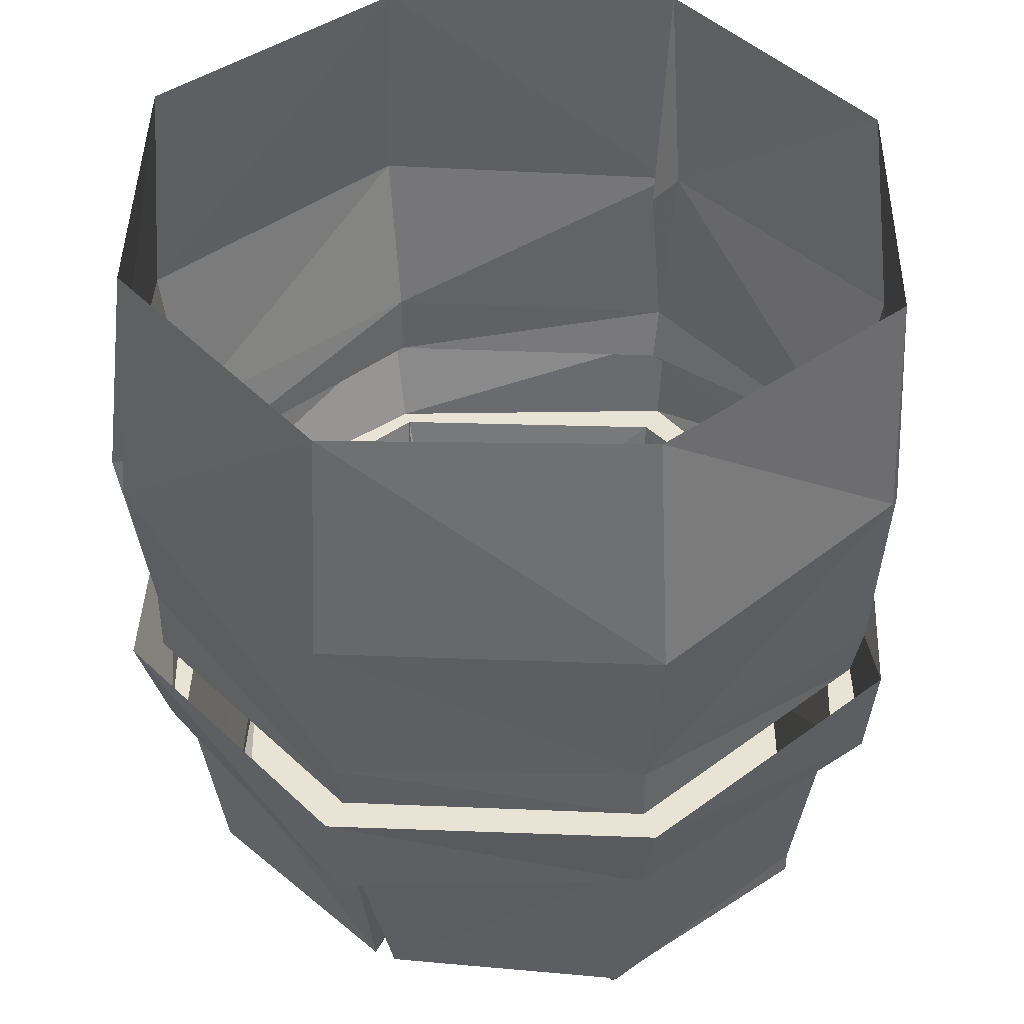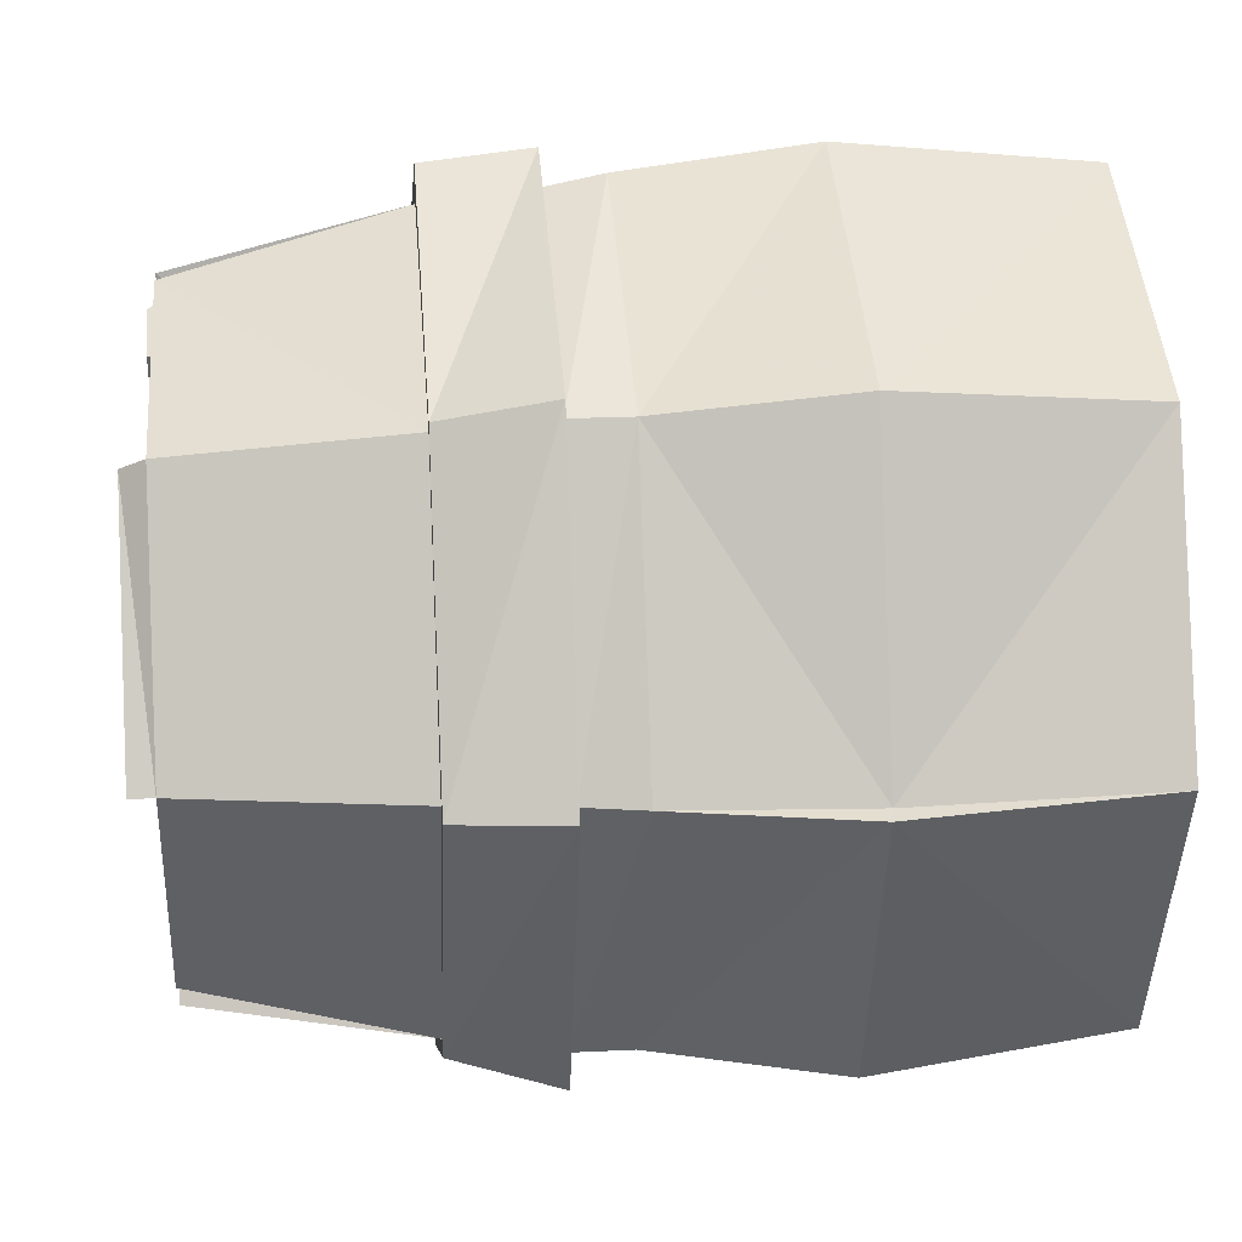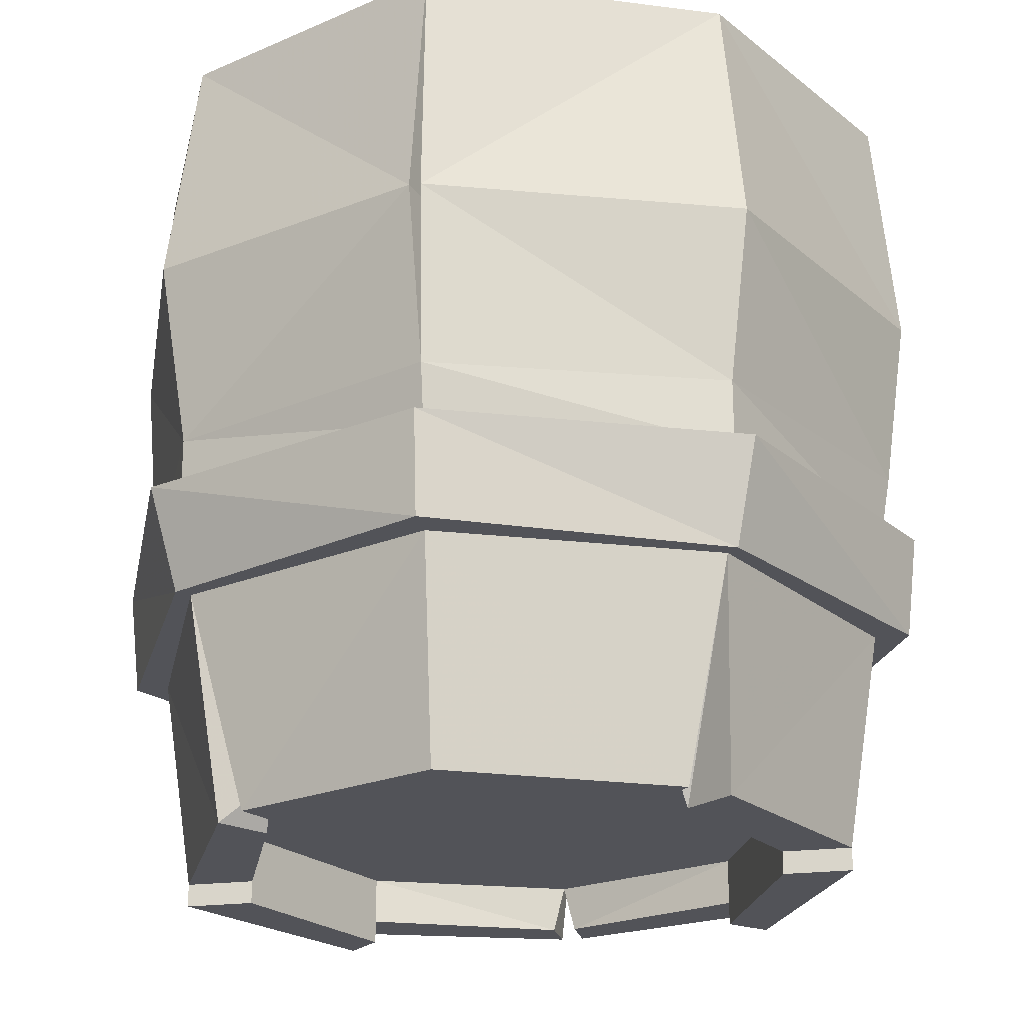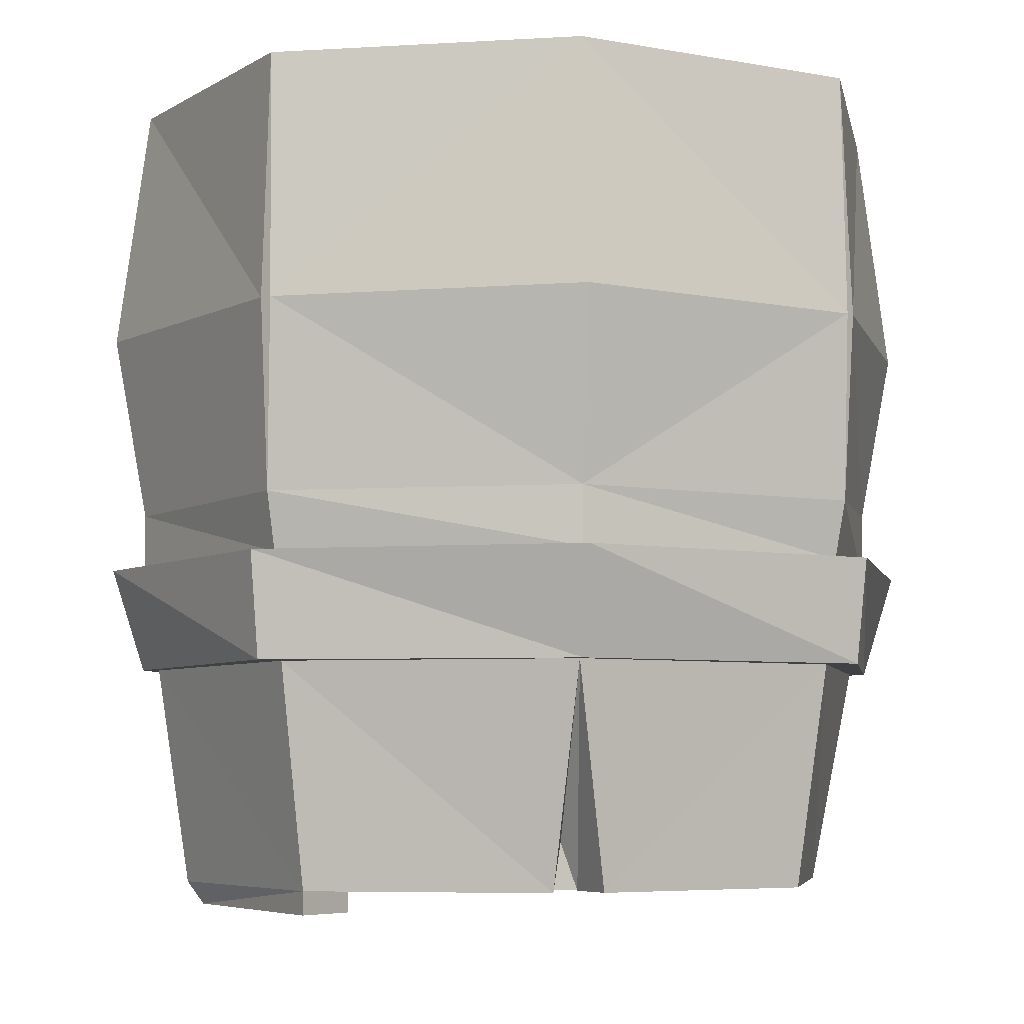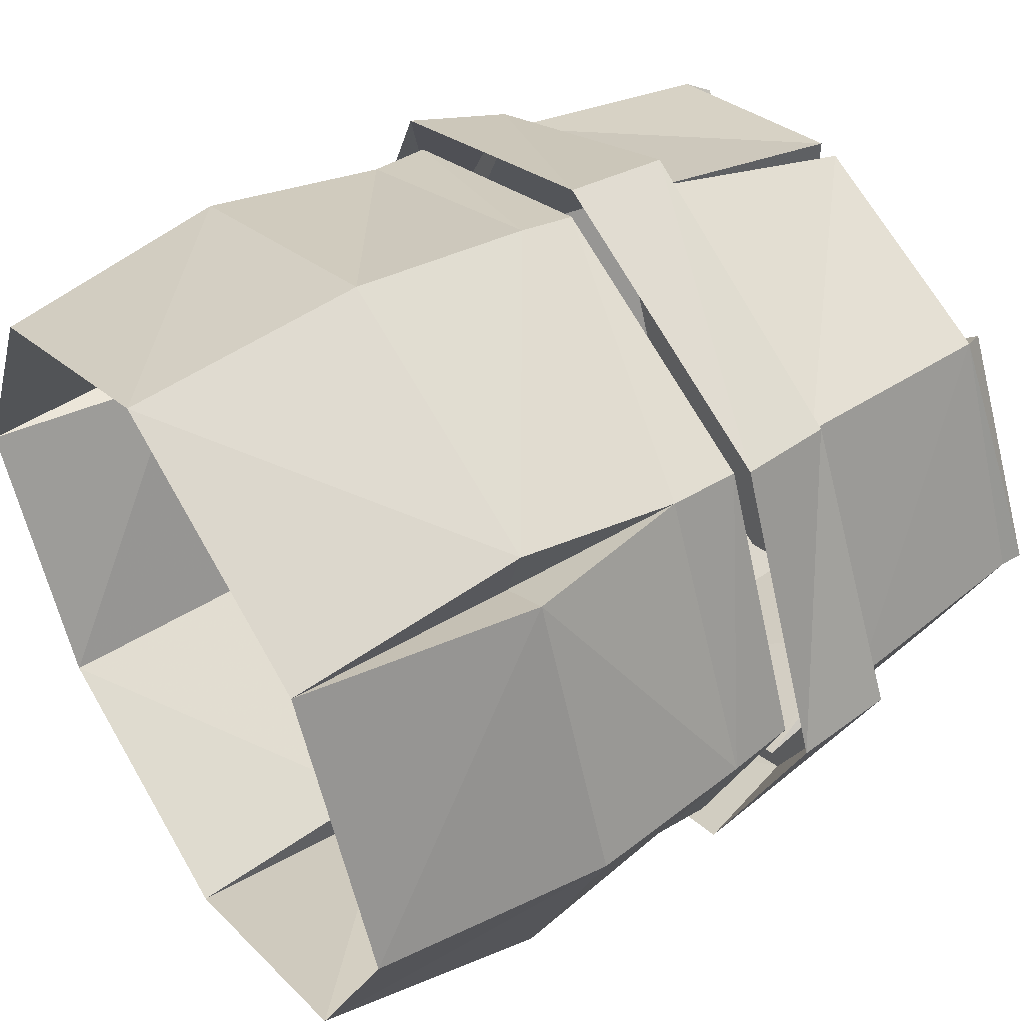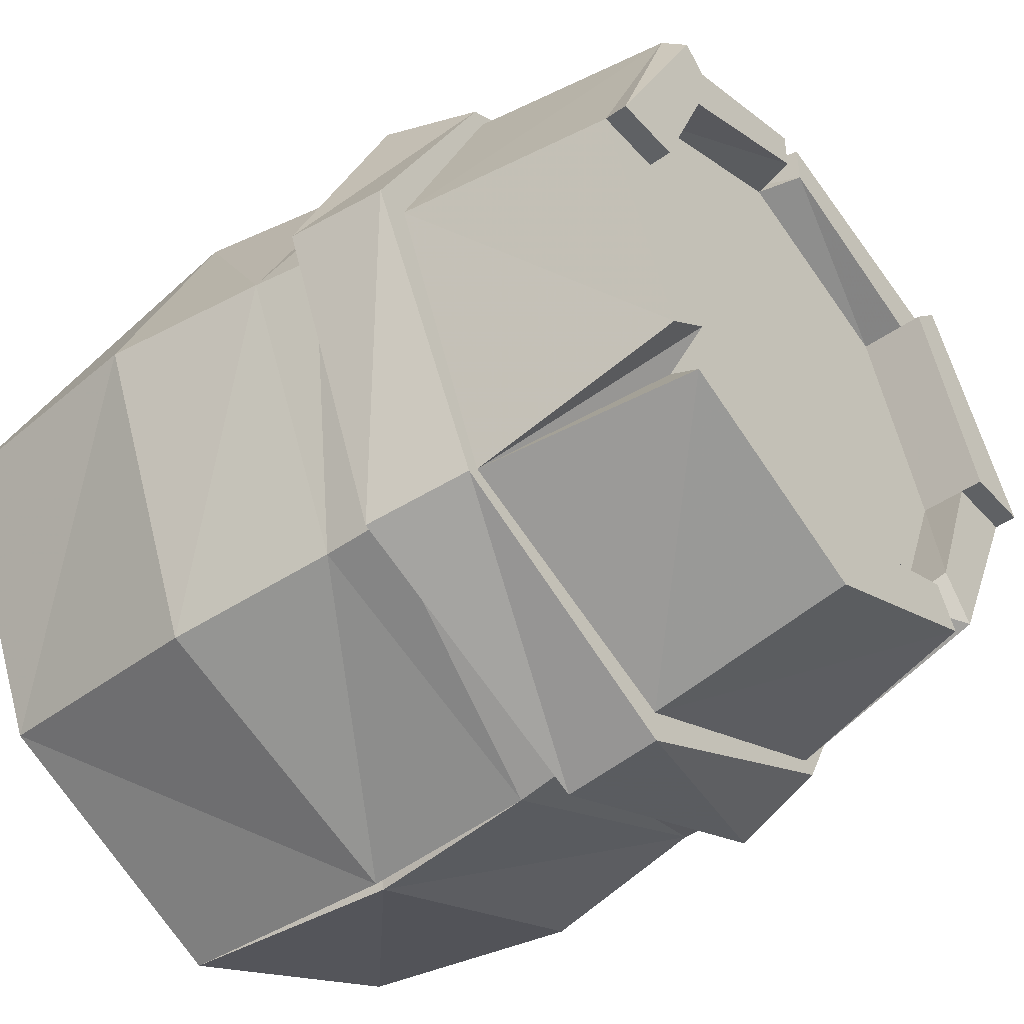
<metadata>
{"format":"obj","ext":"obj","renderer":"f3d","projection":"perspective","resolution":1024,"background":"white","views":[{"elev":42.3,"azim":25.5,"up":"+Y"},{"elev":21.2,"azim":84.9,"up":"+Z"},{"elev":-22.6,"azim":-167.8,"up":"+Y"},{"elev":-5.6,"azim":125.3,"up":"+Y"},{"elev":48.9,"azim":-123.4,"up":"+Z"},{"elev":-45.6,"azim":-51.1,"up":"+Z"}]}
</metadata>
<code>
v -0.2891 -0.3281 0
v -0.2812 -0.3984 0
v -0.1875 -0.3984 0.1875
v -0.2031 -0.3281 0.2031
v 0 -0.3984 0.2812
v 0 -0.3281 0.2891
v 0.1875 -0.3984 0.1875
v 0.2031 -0.3281 0.2031
v 0.2812 -0.3984 0
v 0.2891 -0.3281 0
v 0.1875 -0.3984 -0.1875
v 0.2031 -0.3281 -0.2031
v 0 -0.3984 -0.2812
v 0 -0.3281 -0.2891
v -0.1875 -0.3984 -0.1875
v -0.2031 -0.3281 -0.2031
v 0 -0.5156 0.125
v -0.09375 -0.5156 0.09375
v 0 -0.5156 0
v 0.09375 -0.5156 0.09375
v 0.1172 -0.5156 0.1172
v 0 -0.5156 0.1641
v -0.1172 -0.5156 0.1172
v -0.125 -0.5156 0
v -0.09375 -0.5156 -0.09375
v 0 -0.5156 -0.125
v 0.09375 -0.5156 -0.09375
v 0.125 -0.5156 0
v 0.1641 -0.5156 0
v 0.1875 -0.5156 0
v 0.1328 -0.5156 0.1328
v 0 -0.5156 0.1875
v -0.1328 -0.5156 0.1328
v -0.1641 -0.5156 0
v -0.1172 -0.5156 -0.1172
v 0 -0.5156 -0.1641
v 0.1172 -0.5156 -0.1172
v 0.1328 -0.5156 -0.1328
v 0.1406 -0.5469 -0.1172
v 0.1875 -0.5469 0
v 0.1328 -0.5469 0.1328
v 0.007812 -0.5469 0.1875
v 0 -0.3984 0.2578
v -0.007812 -0.5469 0.2188
v -0.007812 -0.5469 0.1875
v -0.1328 -0.5469 0.1328
v -0.1875 -0.5156 0
v -0.1328 -0.5156 -0.1328
v 0 -0.5156 -0.1875
v 0.125 -0.5469 -0.1406
v 0.1797 -0.3984 -0.1797
v 0.1641 -0.5469 -0.1484
v 0.2344 -0.5469 0
v 0.2344 -0.5625 0
v 0.1875 -0.5625 0
v 0.1328 -0.5625 0.1328
v 0.1641 -0.5469 0.1641
v 0.007812 -0.5469 0.2188
v 0.1797 -0.3984 0.1797
v -0.1797 -0.3984 0.1797
v -0.1641 -0.5469 0.1641
v 0.2578 -0.3984 0
v -0.2578 -0.3984 0
v -0.2344 -0.5469 0
v -0.2344 -0.5625 0
v -0.1562 -0.5625 0.1562
v -0.1328 -0.5625 0.1328
v -0.1875 -0.5469 0
v -0.1406 -0.5469 -0.1172
v -0.1797 -0.3984 -0.1797
v -0.1484 -0.5469 -0.1641
v -0.125 -0.5469 -0.1406
v 0 -0.5469 -0.1875
v 0 -0.5469 -0.2344
v 0.1406 -0.5469 -0.1719
v 0 -0.3984 -0.2578
v -0.1719 -0.5469 -0.1406
v -0.1875 -0.5625 0
v 0.1562 -0.5625 0.1562
v -0.1875 -0.1641 0.2109
v -0.1719 -0.1641 0.1641
v -0.1875 -0.2812 0.1875
v 0 -0.2891 0.2734
v 0 -0.1641 0.2891
v 0 0 0.2734
v -0.1875 0 0.1875
v -0.2109 -0.1641 0.1875
v -0.2734 -0.2812 0
v -0.1875 -0.3281 0.1875
v 0 -0.3281 0.2656
v 0.1875 -0.3281 0.1875
v 0.1875 -0.2891 0.1875
v 0.2031 -0.1641 0.2031
v 0.1875 0 0.1875
v 0.2812 -0.1641 0
v 0.2734 0 0
v 0.25 -0.1641 0
v 0.2812 -0.1641 -0.007812
v 0.1875 0 -0.1875
v 0.2031 -0.1641 -0.2031
v 0.007812 -0.1641 -0.2812
v 0 0 -0.2734
v 0 -0.1641 -0.25
v 0 -0.1641 -0.2812
v -0.1875 0 -0.1875
v -0.2031 -0.1641 -0.2031
v -0.2891 -0.1641 0
v -0.2734 0 0
v 0 -0.2891 -0.2734
v -0.1875 -0.2812 -0.1875
v 0.1875 -0.2891 -0.1875
v 0 -0.3281 -0.2656
v -0.1875 -0.3281 -0.1875
v -0.2656 -0.3281 0
v 0.2734 -0.2891 0
v 0.2656 -0.3281 0
v 0.1875 -0.3281 -0.1875
f 1 2 3
f 1 3 4
f 4 3 5
f 4 5 6
f 6 5 7
f 6 7 8
f 8 7 9
f 8 9 10
f 10 9 11
f 10 11 12
f 12 11 13
f 12 13 14
f 14 13 15
f 14 15 16
f 16 15 2
f 16 2 1
f 17 18 19
f 17 19 20
f 18 24 19
f 19 24 25
f 19 25 26
f 19 26 27
f 19 27 28
f 19 28 20
f 21 29 30
f 21 30 31
f 21 31 22
f 22 31 32
f 22 32 23
f 23 32 33
f 23 33 34
f 29 37 38
f 29 38 30
f 33 47 34
f 34 47 35
f 35 47 48
f 35 48 36
f 36 48 49
f 36 49 37
f 37 49 38
f 39 52 40
f 40 52 53
f 41 57 42
f 42 57 58
f 43 58 59
f 43 60 44
f 44 60 61
f 44 61 46
f 44 46 45
f 62 53 52
f 62 52 51
f 50 73 74
f 50 74 75
f 51 75 76
f 63 70 77
f 63 77 64
f 64 77 69
f 64 69 68
f 65 78 66
f 66 78 67
f 71 74 73
f 71 73 72
f 56 55 54
f 56 54 79
f 57 59 58
f 80 82 83
f 80 83 84
f 80 84 85
f 80 85 86
f 83 92 84
f 84 92 93
f 84 93 85
f 85 93 94
f 96 98 99
f 99 98 100
f 99 100 101
f 99 101 102
f 105 106 107
f 105 107 108
f 106 110 88
f 106 88 107
f 109 101 111
f 98 115 111
f 98 111 100
f 100 111 101
f 75 74 76
f 17 20 21
f 17 21 22
f 17 22 18
f 18 22 23
f 18 23 24
f 20 28 29
f 20 29 21
f 23 34 24
f 24 34 25
f 25 34 35
f 25 35 26
f 26 35 36
f 26 36 27
f 27 36 37
f 27 37 28
f 28 37 29
f 30 38 39
f 30 39 40
f 30 40 31
f 31 40 41
f 31 41 42
f 31 42 32
f 32 45 33
f 33 45 46
f 33 46 47
f 38 49 50
f 40 55 41
f 41 55 56
f 62 59 53
f 60 63 61
f 61 63 64
f 61 64 65
f 61 65 66
f 46 67 68
f 46 68 47
f 47 68 69
f 47 69 48
f 48 72 49
f 49 72 73
f 49 73 50
f 67 78 68
f 70 76 71
f 71 76 74
f 57 79 53
f 57 53 59
f 82 87 88
f 94 93 95
f 94 95 96
f 102 104 105
f 105 104 106
f 108 107 87
f 108 87 86
f 104 109 110
f 104 110 106
f 107 88 87
f 115 95 92
f 79 54 53
f 95 93 92
f 32 42 43
f 32 43 44
f 32 44 45
f 38 50 51
f 38 51 52
f 38 52 39
f 40 53 54
f 40 54 55
f 41 56 57
f 42 58 43
f 61 66 46
f 46 66 67
f 48 69 70
f 48 70 71
f 48 71 72
f 50 75 51
f 64 68 78
f 64 78 65
f 56 79 57
f 69 77 70
f 80 81 82
f 80 86 81
f 81 86 87
f 81 87 82
f 82 88 89
f 82 89 90
f 82 90 83
f 83 90 91
f 83 91 92
f 96 95 97
f 96 97 98
f 102 101 103
f 102 103 104
f 104 103 109
f 109 103 101
f 109 111 112
f 109 112 113
f 109 113 110
f 110 113 114
f 110 114 88
f 88 114 89
f 98 97 115
f 115 97 95
f 115 92 116
f 115 116 117
f 115 117 111
f 111 117 112
f 92 91 116
f 43 59 7
f 43 7 5
f 43 5 60
f 62 51 11
f 62 11 9
f 62 9 59
f 9 7 59
f 5 3 60
f 60 3 63
f 51 76 13
f 51 13 11
f 3 2 63
f 63 2 70
f 2 15 70
f 70 15 76
f 15 13 76

</code>
